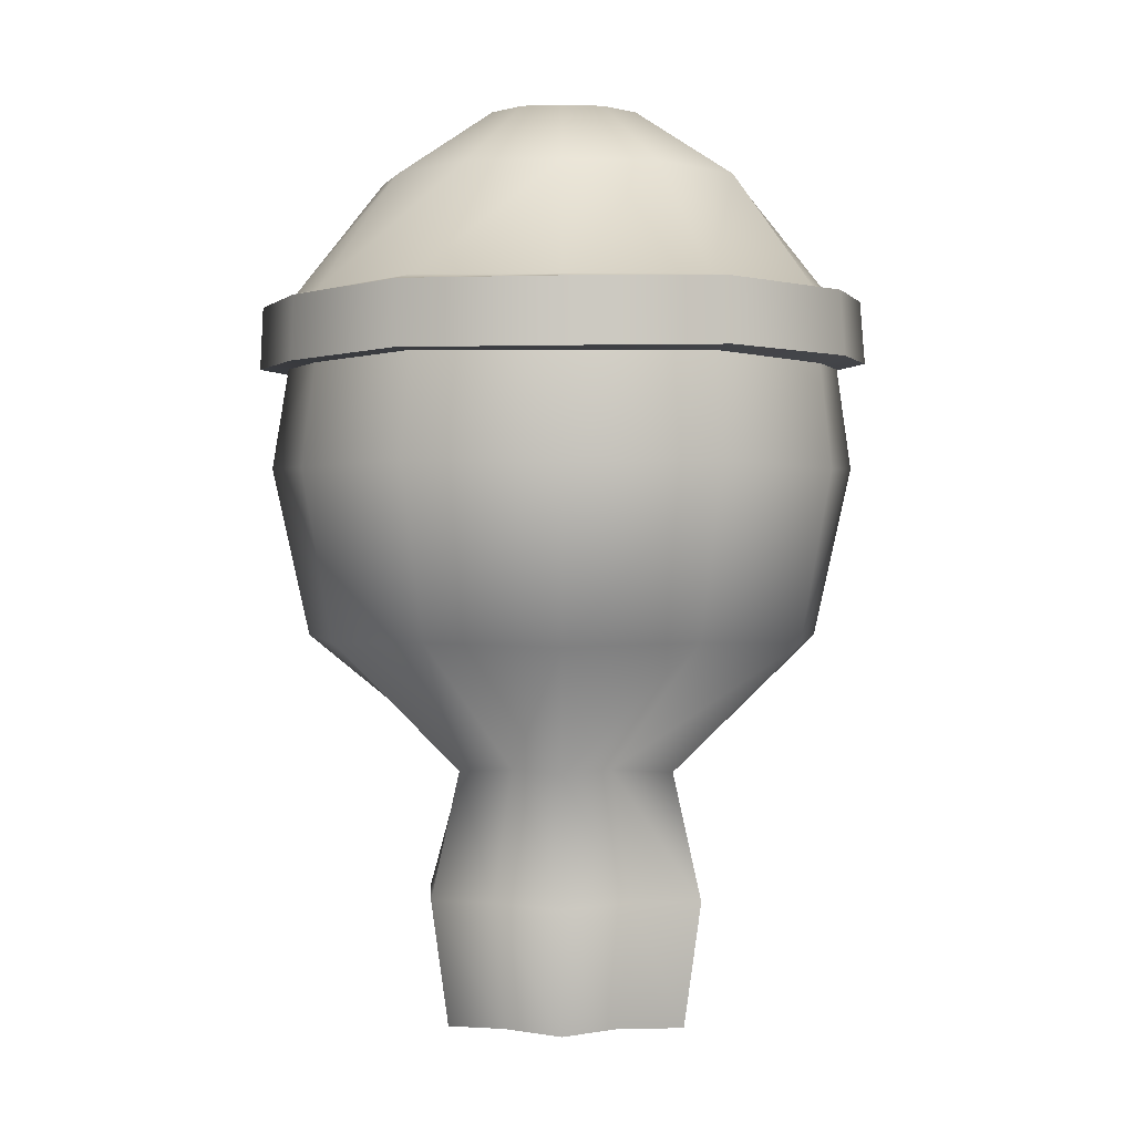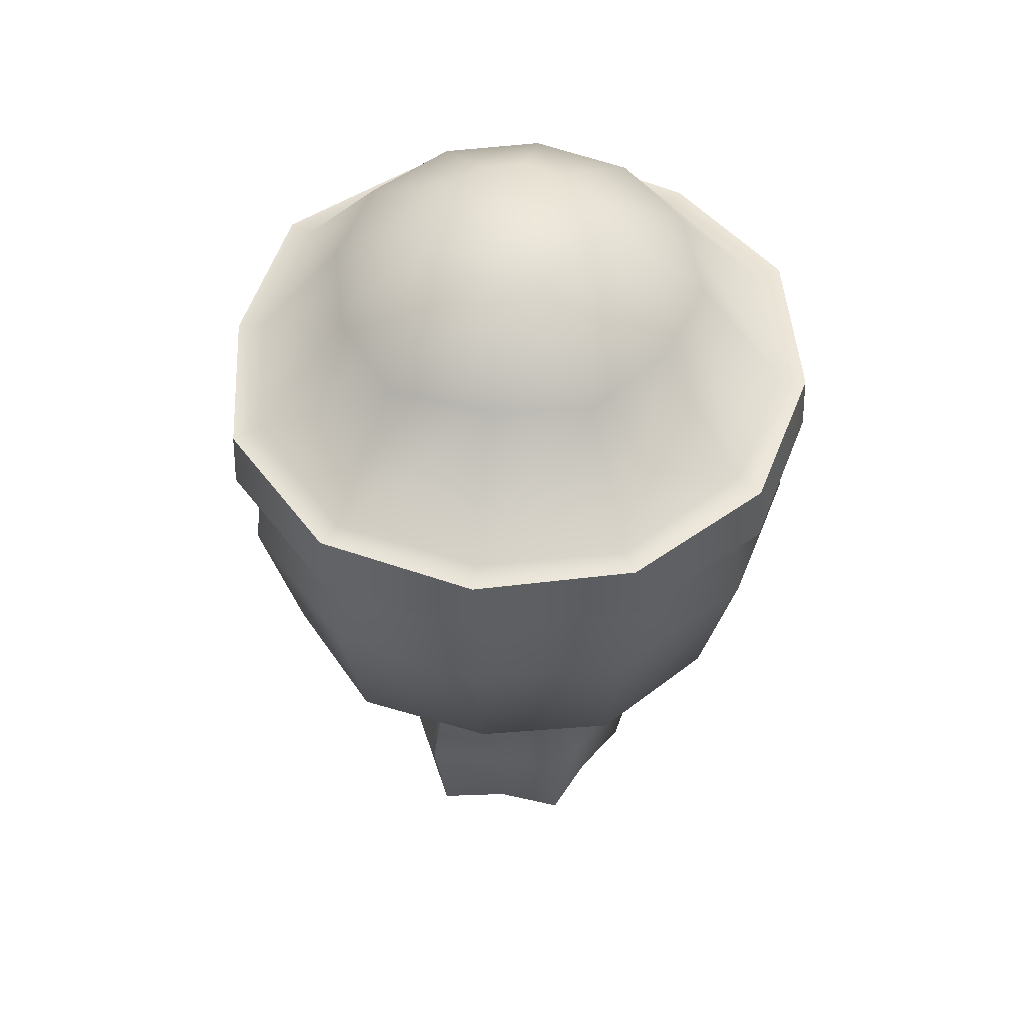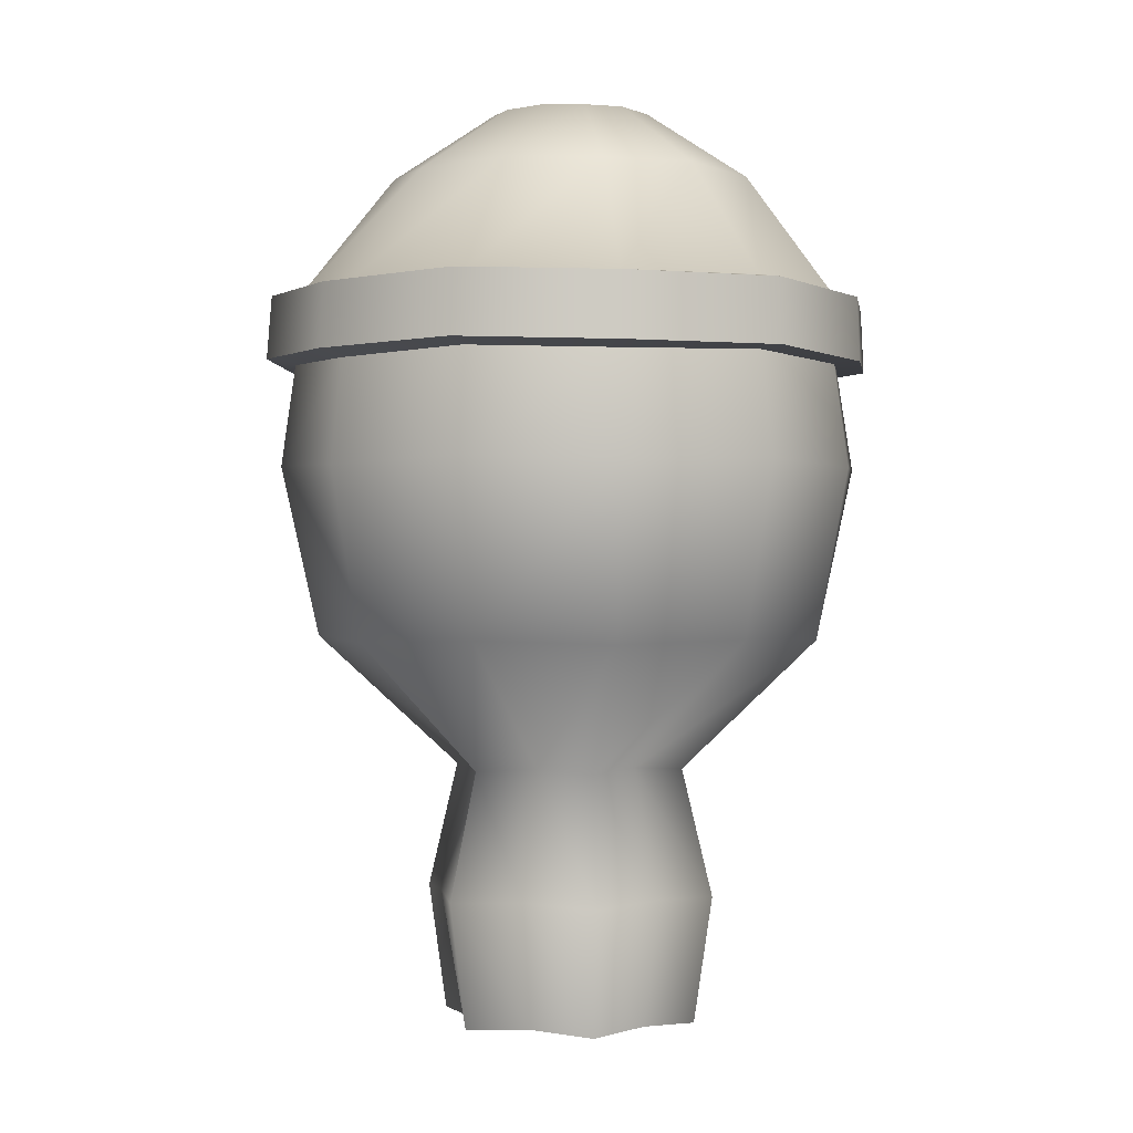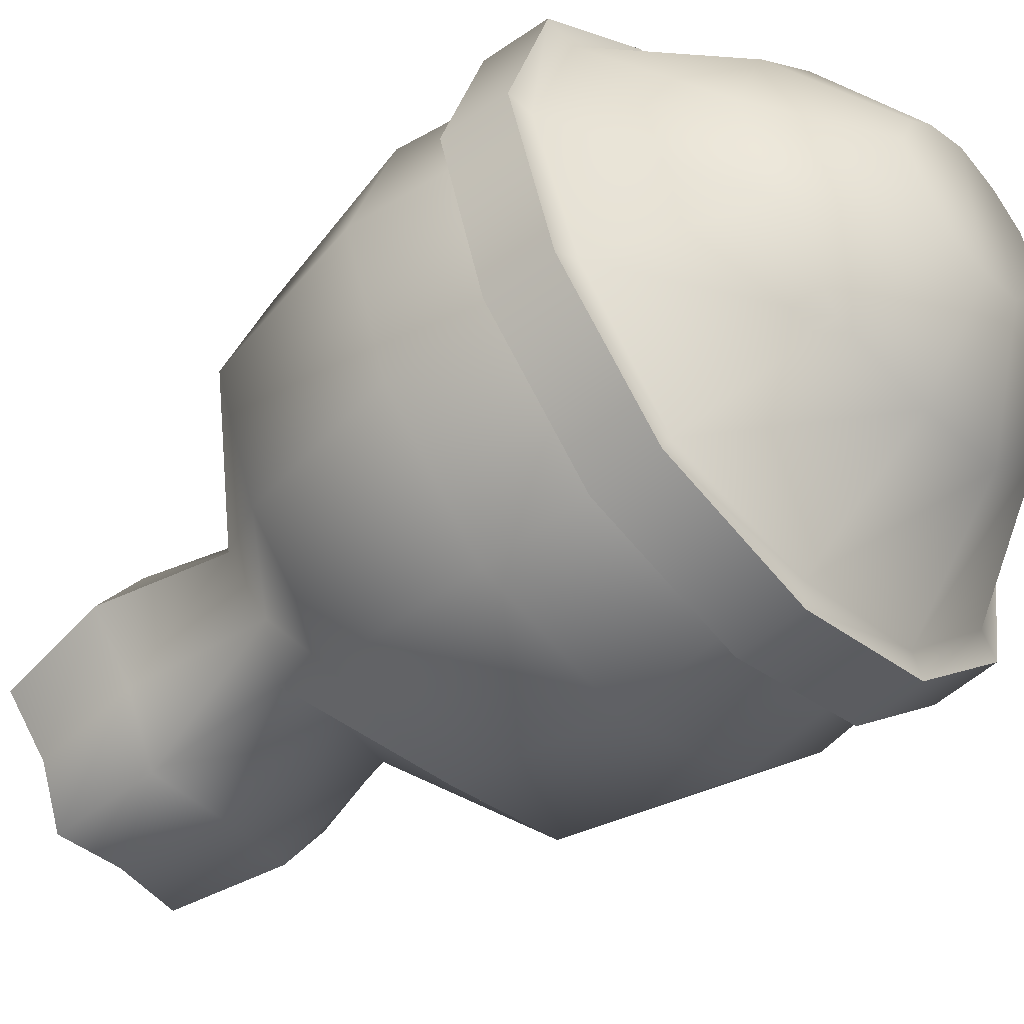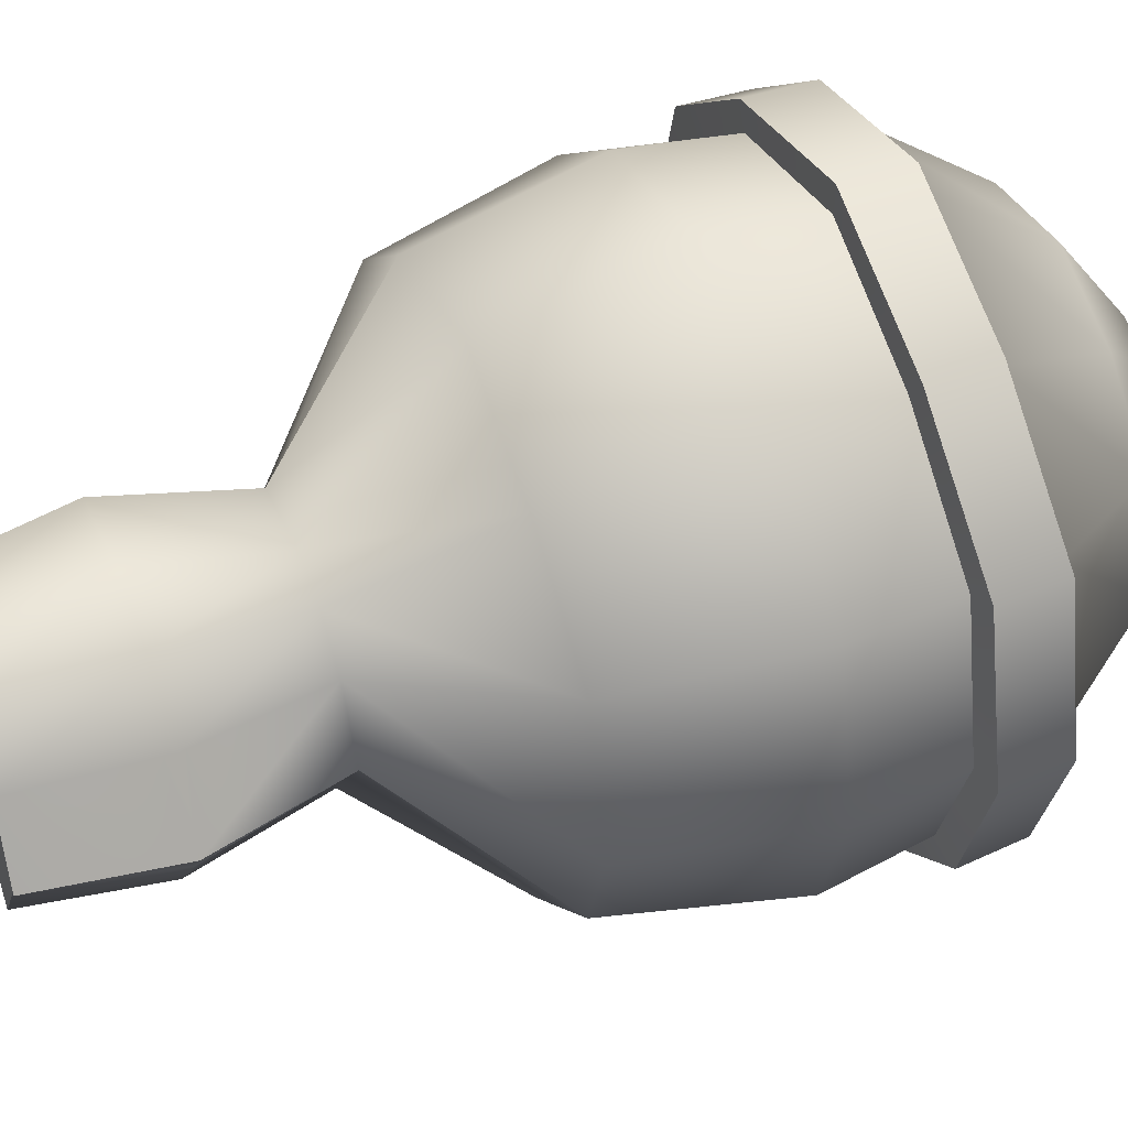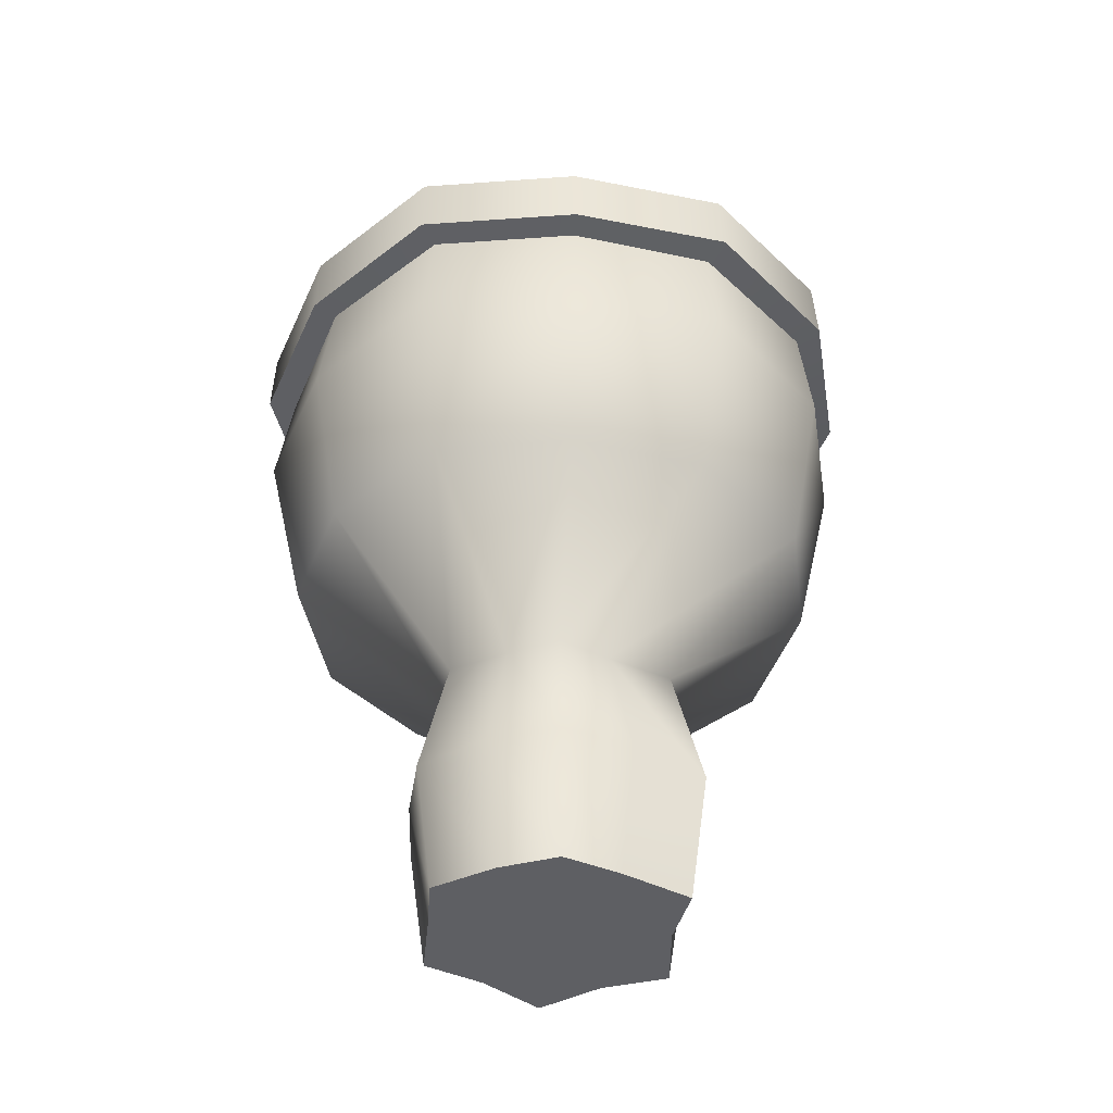
<metadata>
{"format":"obj","ext":"obj","renderer":"f3d","projection":"perspective","resolution":1024,"background":"white","views":[{"elev":0.4,"azim":-150.2,"up":"+Z"},{"elev":52.9,"azim":-52.4,"up":"+Z"},{"elev":-0.2,"azim":20.9,"up":"+Z"},{"elev":-48.8,"azim":-48.2,"up":"+Y"},{"elev":50.1,"azim":-111.9,"up":"+Y"},{"elev":-41.4,"azim":-154.8,"up":"+Z"}]}
</metadata>
<code>
g Cylinder.001
v 0.6621 1.147 -0.03082
v 0.747 0.4313 1.124
v 0.5215 0.9031 1.093
v 1.028 0.5937 3.803e-07
v 0.5767 0.9987 -1.153
v 1.043 4.239e-07 1.092
v 0.8574 0.495 -1.122
v 1.324 9.603e-07 -0.03157
v 1.153 2.331e-06 -1.154
v 1.324 9.603e-07 -0.03157
v 0.747 -0.4313 1.124
v 1.043 4.239e-07 1.092
v 1.028 -0.5937 3.803e-07
v 1.153 2.331e-06 -1.154
v 0.5301 -0.9181 1.091
v 0.8574 -0.495 -1.122
v 0.6708 -1.162 -0.03264
v -6.999e-08 -0.8625 1.124
v 0.5853 -1.014 -1.155
v -1.038e-07 -1.187 3.803e-07
v -0.5432 -0.9409 1.088
v -9.175e-08 -0.99 -1.122
v -0.6839 -1.185 -0.03563
v -0.5984 -1.037 -1.158
v -0.6839 -1.185 -0.03563
v -0.747 -0.4313 1.124
v -0.5432 -0.9409 1.088
v -1.028 -0.5937 3.803e-07
v -0.5984 -1.037 -1.158
v -1.13 -6.054e-08 1.083
v -0.8574 -0.495 -1.122
v -1.412 5.057e-07 -0.04027
v -1.241 1.847e-06 -1.163
v -1.412 5.057e-07 -0.04027
v -0.747 0.4313 1.124
v -1.13 -6.054e-08 1.083
v -1.028 0.5937 3.803e-07
v -1.241 1.847e-06 -1.163
v -0.4901 0.849 1.099
v -0.8574 0.495 -1.122
v -0.6308 1.093 -0.02438
v 5.412e-09 0.8625 1.124
v -0.5453 0.9446 -1.147
v -0 1.187 3.803e-07
v 0.5215 0.9031 1.093
v -5.206e-09 0.99 -1.122
v 0.6621 1.147 -0.03082
v 0.5767 0.9987 -1.153
v 0.8574 -0.495 -1.122
v 1.153 2.331e-06 -1.154
v 0.8574 0.495 -1.122
v 0.5767 0.9987 -1.153
v 0.5853 -1.014 -1.155
v -9.175e-08 -0.99 -1.122
v -5.206e-09 0.99 -1.122
v -0.5453 0.9446 -1.147
v -0.5984 -1.037 -1.158
v -0.8574 0.495 -1.122
v -0.8574 -0.495 -1.122
v -1.241 1.847e-06 -1.163
v 1.135 1.967 2.247
v 2.429e-07 2.613 3.775
v 1.488e-07 2.28 2.277
v 1.279 2.216 3.745
v -0.006992 2.469 4.673
v 1.975 1.14 2.277
v 1.214 2.105 4.643
v 2.263 1.306 3.775
v 2.271 -7.682e-07 2.246
v 2.138 1.23 4.673
v 2.558 -5.295e-08 3.744
v 2.434 -0.008772 4.642
v -1.157 -2.004 2.242
v 1.451e-08 -2.613 3.775
v -5.055e-08 -2.28 2.277
v -1.301 -2.253 3.74
v -0.006992 -2.486 4.673
v -1.975 -1.14 2.277
v -1.249 -2.161 4.638
v -2.263 -1.306 3.775
v -2.358 -1.044e-06 2.237
v -2.152 -1.247 4.673
v -2.646 -3.288e-07 3.735
v -2.536 -0.008772 4.633
v -1.363 -2.357 4.702
v -6.895e-05 -2.697 5.28
v -0.006375 -2.74 4.721
v -1.341 -2.323 5.26
v -2.373 -1.374 4.726
v -2.336 -1.348 5.284
v -2.764 -0.007877 4.688
v -2.727 4.652e-05 5.247
v 2.662 -0.008307 4.658
v 2.637 -0.0003785 5.218
v 2.335 1.348 5.231
v 2.359 1.358 4.671
v 1.318 2.284 5.208
v 1.327 2.302 4.649
v -0.0004659 2.696 5.235
v -0.006777 2.724 4.676
v 2.36 -1.374 4.694
v 2.637 -0.0003785 5.218
v 2.662 -0.008307 4.658
v 2.335 -1.349 5.253
v 1.337 -2.334 4.686
v 1.328 -2.3 5.244
v -0.006375 -2.74 4.721
v -6.895e-05 -2.697 5.28
v 1.975 -1.14 2.277
v 2.558 -5.295e-08 3.744
v 2.271 -7.682e-07 2.246
v 2.263 -1.306 3.775
v 2.434 -0.008772 4.642
v 1.144 -1.982 2.245
v 2.138 -1.247 4.673
v 1.288 -2.231 3.743
v -5.055e-08 -2.28 2.277
v 1.222 -2.138 4.641
v 1.451e-08 -2.613 3.775
v -0.006992 -2.486 4.673
v -2.373 1.358 4.703
v -2.727 4.652e-05 5.247
v -2.764 -0.007877 4.688
v -2.336 1.348 5.262
v -1.309 2.247 4.671
v -1.287 2.229 5.23
v -0.006777 2.724 4.676
v -0.0004659 2.696 5.235
v -1.975 1.14 2.277
v -2.646 -3.288e-07 3.735
v -2.358 -1.044e-06 2.237
v -2.263 1.306 3.775
v -2.536 -0.008772 4.633
v -1.104 1.912 2.253
v -2.152 1.23 4.673
v -1.248 2.162 3.751
v 1.488e-07 2.28 2.277
v -1.196 2.051 4.649
v 2.429e-07 2.613 3.775
v -0.006992 2.469 4.673
v -2.501 6.249e-07 5.252
v -2.336 1.348 5.262
v -2.118 1.223 5.292
v -2.727 4.652e-05 5.247
v -1.287 2.229 5.23
v -2.118 -1.223 5.292
v -1.175 2.036 5.268
v -2.336 -1.348 5.284
v -0.0004659 2.696 5.235
v -1.229 -2.128 5.257
v 2.91e-07 2.445 5.292
v -1.341 -2.323 5.26
v 1.318 2.284 5.208
v 7.726e-08 -2.445 5.292
v 1.207 2.09 5.261
v -6.895e-05 -2.697 5.28
v 2.335 1.348 5.231
v 1.215 -2.105 5.26
v 2.118 1.223 5.292
v 1.328 -2.3 5.244
v 2.637 -0.0003785 5.218
v 2.118 -1.223 5.292
v 2.413 1.02e-06 5.261
v 2.335 -1.349 5.253
v 1.222 -2.138 4.641
v 2.36 -1.374 4.694
v 2.138 -1.247 4.673
v 1.337 -2.334 4.686
v 2.662 -0.008307 4.658
v -0.006992 -2.486 4.673
v 2.434 -0.008772 4.642
v -0.006375 -2.74 4.721
v 2.359 1.358 4.671
v -1.249 -2.161 4.638
v 2.138 1.23 4.673
v -1.363 -2.357 4.702
v 1.327 2.302 4.649
v -2.152 -1.247 4.673
v 1.214 2.105 4.643
v -2.373 -1.374 4.726
v -0.006777 2.724 4.676
v -2.536 -0.008772 4.633
v -0.006992 2.469 4.673
v -2.764 -0.007877 4.688
v -1.309 2.247 4.671
v -2.152 1.23 4.673
v -1.196 2.051 4.649
v -2.373 1.358 4.703
v -0.5432 -0.9409 1.088
v -5.055e-08 -2.28 2.277
v -6.999e-08 -0.8625 1.124
v -1.157 -2.004 2.242
v 1.144 -1.982 2.245
v -0.747 -0.4313 1.124
v 0.5301 -0.9181 1.091
v -1.975 -1.14 2.277
v 1.975 -1.14 2.277
v -1.13 -6.054e-08 1.083
v 0.747 -0.4313 1.124
v -2.358 -1.044e-06 2.237
v 2.271 -7.682e-07 2.246
v -0.747 0.4313 1.124
v 1.043 4.239e-07 1.092
v -1.975 1.14 2.277
v 1.975 1.14 2.277
v -0.4901 0.849 1.099
v 0.747 0.4313 1.124
v -1.104 1.912 2.253
v 1.135 1.967 2.247
v 5.412e-09 0.8625 1.124
v 0.5215 0.9031 1.093
v 1.488e-07 2.28 2.277
v 2.413 1.02e-06 5.261
v 1.641 -0.001708 6.313
v 1.395 0.8045 6.339
v 2.118 1.223 5.292
v 2.118 -1.223 5.292
v 0.8203 1.421 6.313
v 1.207 2.09 5.261
v 1.395 -0.8079 6.339
v 1.215 -2.105 5.26
v -0.001102 1.611 6.339
v 2.91e-07 2.445 5.292
v 0.8275 -1.437 6.312
v 7.726e-08 -2.445 5.292
v -0.7964 1.376 6.319
v -1.175 2.036 5.268
v -0.001102 -1.614 6.339
v -1.229 -2.128 5.257
v -1.397 0.8045 6.339
v -2.118 1.223 5.292
v -0.8406 -1.456 6.309
v -2.118 -1.223 5.292
v -1.717 -0.001708 6.305
v -2.501 6.249e-07 5.252
v -1.397 -0.8079 6.339
v -0.3525 0.5976 6.932
v -0.6159 0.3472 6.941
v -0.7558 -0.006114 6.926
v -0.6159 -0.3594 6.941
v -0.3719 -0.6434 6.928
v -0.003956 -0.7127 6.941
v -0.003956 0.7005 6.941
v 0.356 0.6173 6.93
v 0.3592 -0.635 6.929
v 0.608 -0.3594 6.941
v 0.608 0.3472 6.941
v 0.7159 -0.006114 6.929
g Cylinder.001_0
f 3 2 1
f 2 4 1
f 1 4 5
f 2 6 4
f 4 7 5
f 6 8 4
f 4 8 7
f 8 9 7
f 12 11 10
f 11 13 10
f 10 13 14
f 11 15 13
f 13 16 14
f 15 17 13
f 13 17 16
f 15 18 17
f 17 19 16
f 18 20 17
f 17 20 19
f 18 21 20
f 20 22 19
f 21 23 20
f 20 23 22
f 23 24 22
f 27 26 25
f 26 28 25
f 25 28 29
f 26 30 28
f 28 31 29
f 30 32 28
f 28 32 31
f 32 33 31
f 36 35 34
f 35 37 34
f 34 37 38
f 35 39 37
f 37 40 38
f 39 41 37
f 37 41 40
f 39 42 41
f 41 43 40
f 42 44 41
f 41 44 43
f 42 45 44
f 44 46 43
f 45 47 44
f 44 47 46
f 47 48 46
f 51 50 49
f 49 52 51
f 49 53 52
f 53 54 52
f 54 55 52
f 54 56 55
f 54 57 56
f 57 58 56
f 57 59 58
f 59 60 58
g Cylinder.001_1
f 63 62 61
f 62 64 61
f 62 65 64
f 61 64 66
f 65 67 64
f 64 68 66
f 64 67 68
f 66 68 69
f 67 70 68
f 68 71 69
f 68 70 71
f 70 72 71
f 75 74 73
f 74 76 73
f 74 77 76
f 73 76 78
f 77 79 76
f 76 80 78
f 76 79 80
f 78 80 81
f 79 82 80
f 80 83 81
f 80 82 83
f 82 84 83
f 87 86 85
f 86 88 85
f 85 88 89
f 88 90 89
f 89 90 91
f 90 92 91
f 95 94 93
f 96 95 93
f 97 95 96
f 98 97 96
f 99 97 98
f 100 99 98
f 103 102 101
f 102 104 101
f 101 104 105
f 104 106 105
f 105 106 107
f 106 108 107
f 111 110 109
f 110 112 109
f 110 113 112
f 109 112 114
f 113 115 112
f 112 116 114
f 112 115 116
f 114 116 117
f 115 118 116
f 116 119 117
f 116 118 119
f 118 120 119
f 123 122 121
f 122 124 121
f 121 124 125
f 124 126 125
f 125 126 127
f 126 128 127
f 131 130 129
f 130 132 129
f 130 133 132
f 129 132 134
f 133 135 132
f 132 136 134
f 132 135 136
f 134 136 137
f 135 138 136
f 136 139 137
f 136 138 139
f 138 140 139
f 143 142 141
f 142 144 141
f 145 142 143
f 141 144 146
f 147 145 143
f 144 148 146
f 149 145 147
f 146 148 150
f 151 149 147
f 148 152 150
f 153 149 151
f 150 152 154
f 155 153 151
f 152 156 154
f 157 153 155
f 154 156 158
f 159 157 155
f 156 160 158
f 161 157 159
f 158 160 162
f 163 161 159
f 160 164 162
f 164 161 163
f 162 164 163
f 167 166 165
f 166 168 165
f 169 166 167
f 165 168 170
f 171 169 167
f 168 172 170
f 173 169 171
f 170 172 174
f 175 173 171
f 172 176 174
f 177 173 175
f 174 176 178
f 179 177 175
f 176 180 178
f 181 177 179
f 178 180 182
f 183 181 179
f 180 184 182
f 185 181 183
f 182 184 186
f 187 185 183
f 184 188 186
f 188 185 187
f 186 188 187
f 191 190 189
f 190 192 189
f 193 190 191
f 189 192 194
f 195 193 191
f 192 196 194
f 197 193 195
f 194 196 198
f 199 197 195
f 196 200 198
f 201 197 199
f 198 200 202
f 203 201 199
f 200 204 202
f 205 201 203
f 202 204 206
f 207 205 203
f 204 208 206
f 209 205 207
f 206 208 210
f 211 209 207
f 208 212 210
f 212 209 211
f 210 212 211
g Cylinder.001_2
f 215 214 213
f 216 215 213
f 213 214 217
f 218 215 216
f 219 218 216
f 214 220 217
f 217 220 221
f 222 218 219
f 223 222 219
f 220 224 221
f 221 224 225
f 226 222 223
f 227 226 223
f 224 228 225
f 225 228 229
f 230 226 227
f 231 230 227
f 228 232 229
f 229 232 233
f 234 230 231
f 235 234 231
f 233 236 235
f 232 236 233
f 236 234 235
f 226 237 222
f 230 238 226
f 238 237 226
f 234 239 230
f 239 238 230
f 240 239 234
f 236 240 234
f 238 239 240
f 241 240 236
f 238 240 241
f 232 241 236
f 237 238 241
f 242 241 232
f 237 241 242
f 228 242 232
f 237 243 222
f 243 237 242
f 222 243 218
f 243 244 218
f 244 243 242
f 218 244 215
f 245 242 228
f 244 242 245
f 224 245 228
f 246 245 224
f 244 245 246
f 220 246 224
f 244 247 215
f 247 244 246
f 215 247 214
f 248 246 220
f 214 248 220
f 246 248 247
f 247 248 214

</code>
